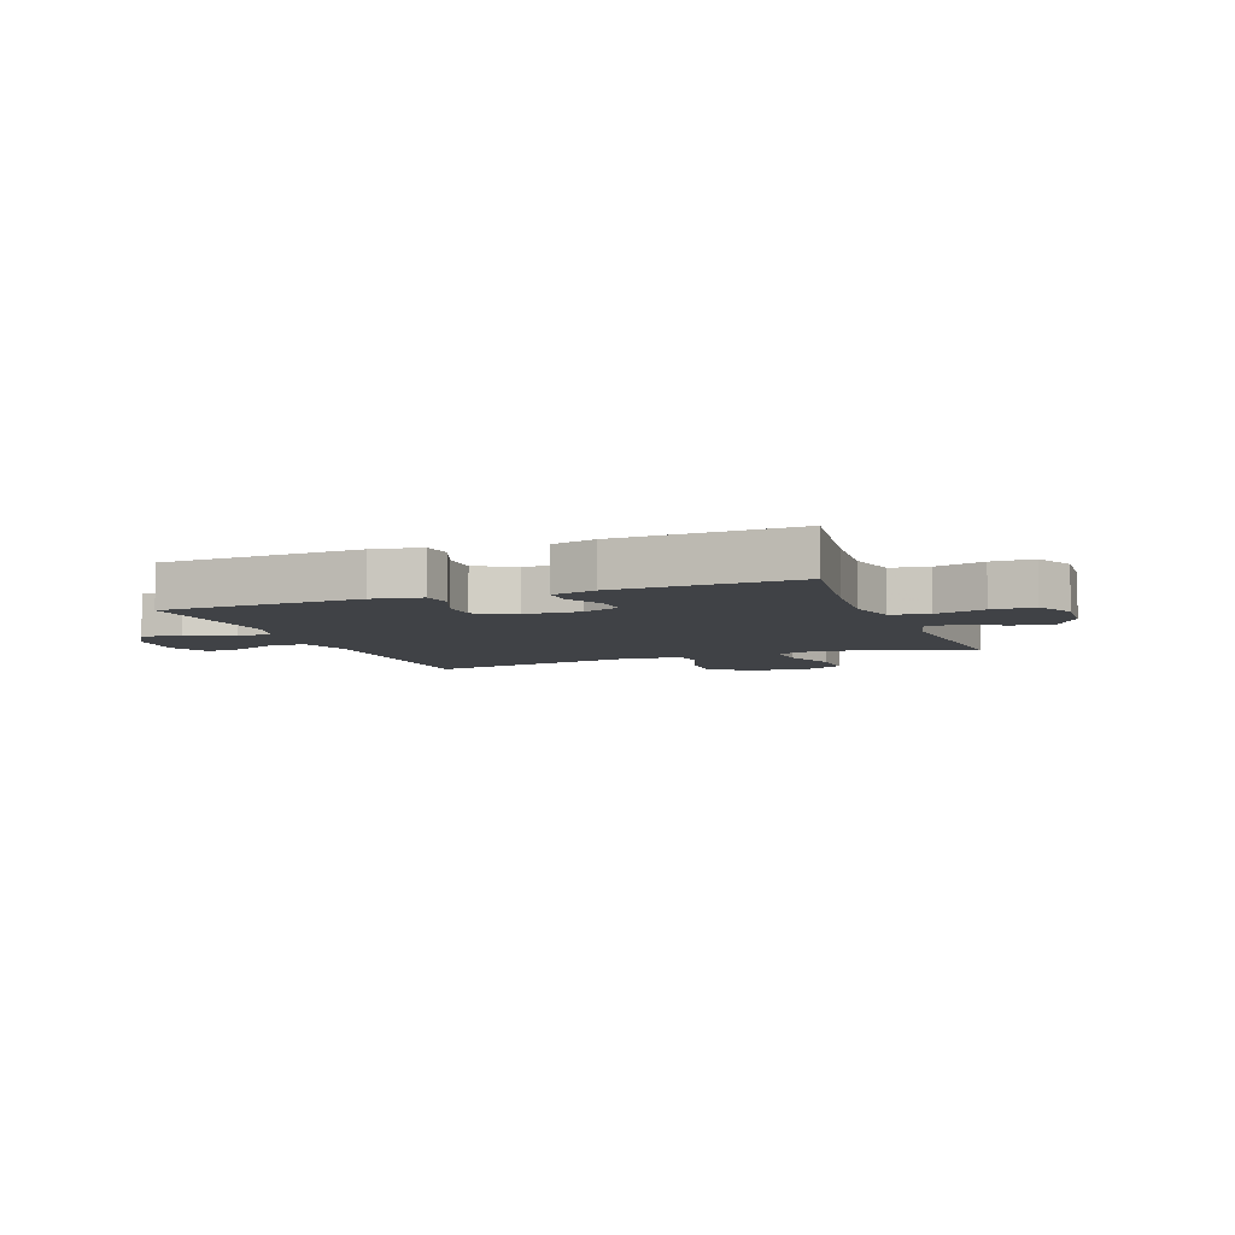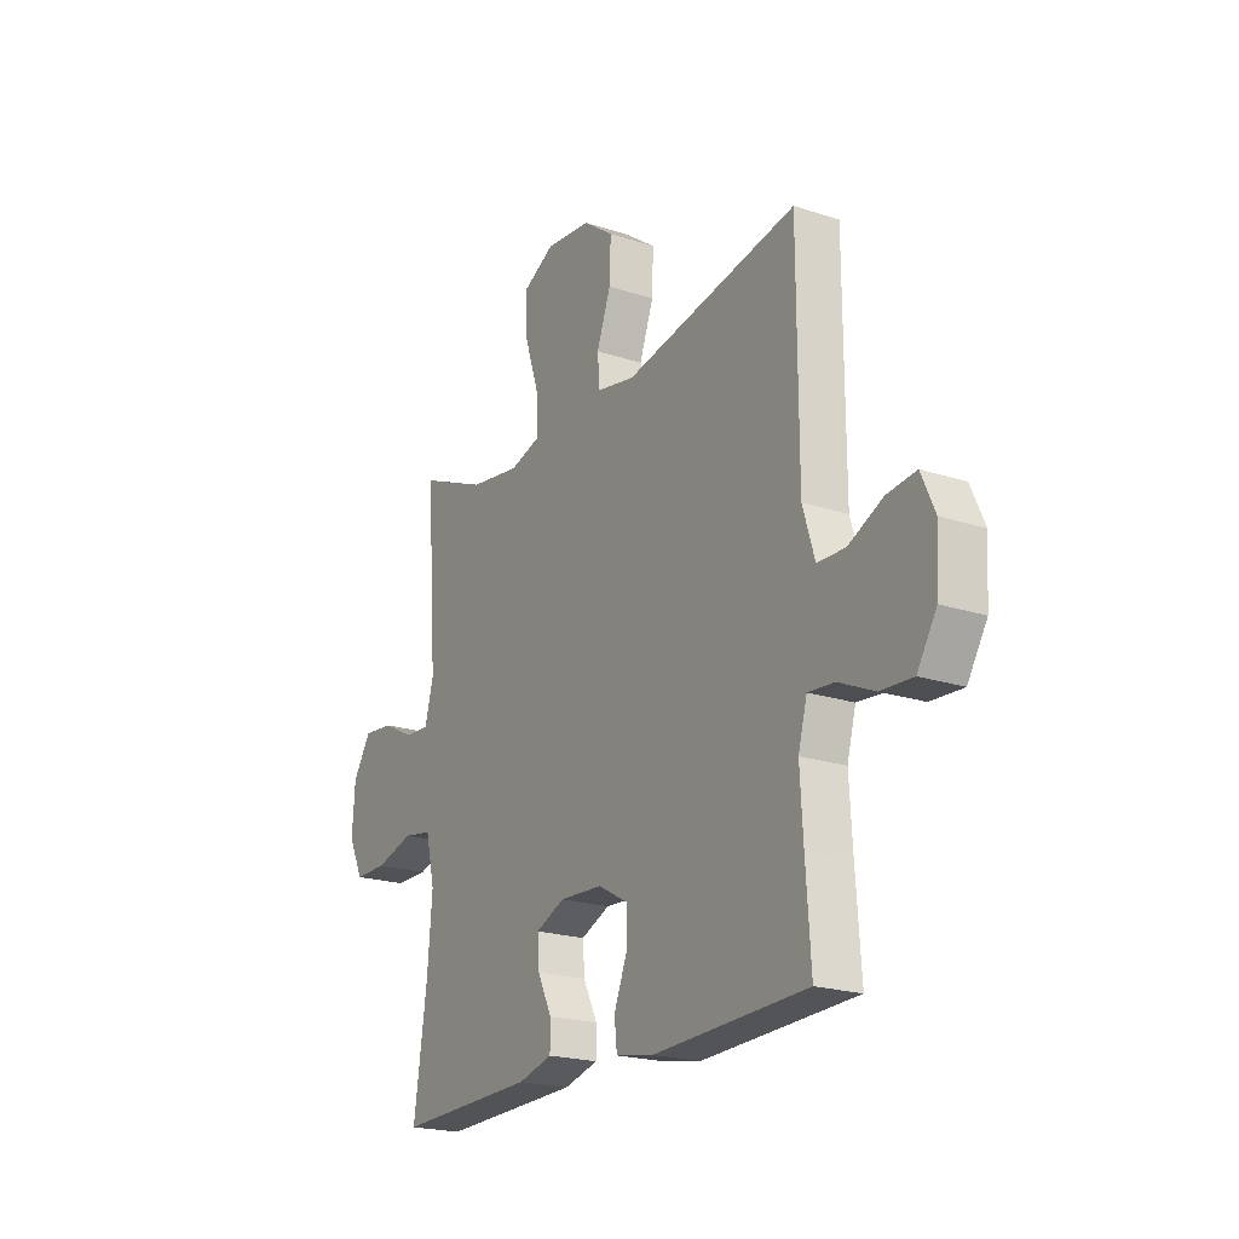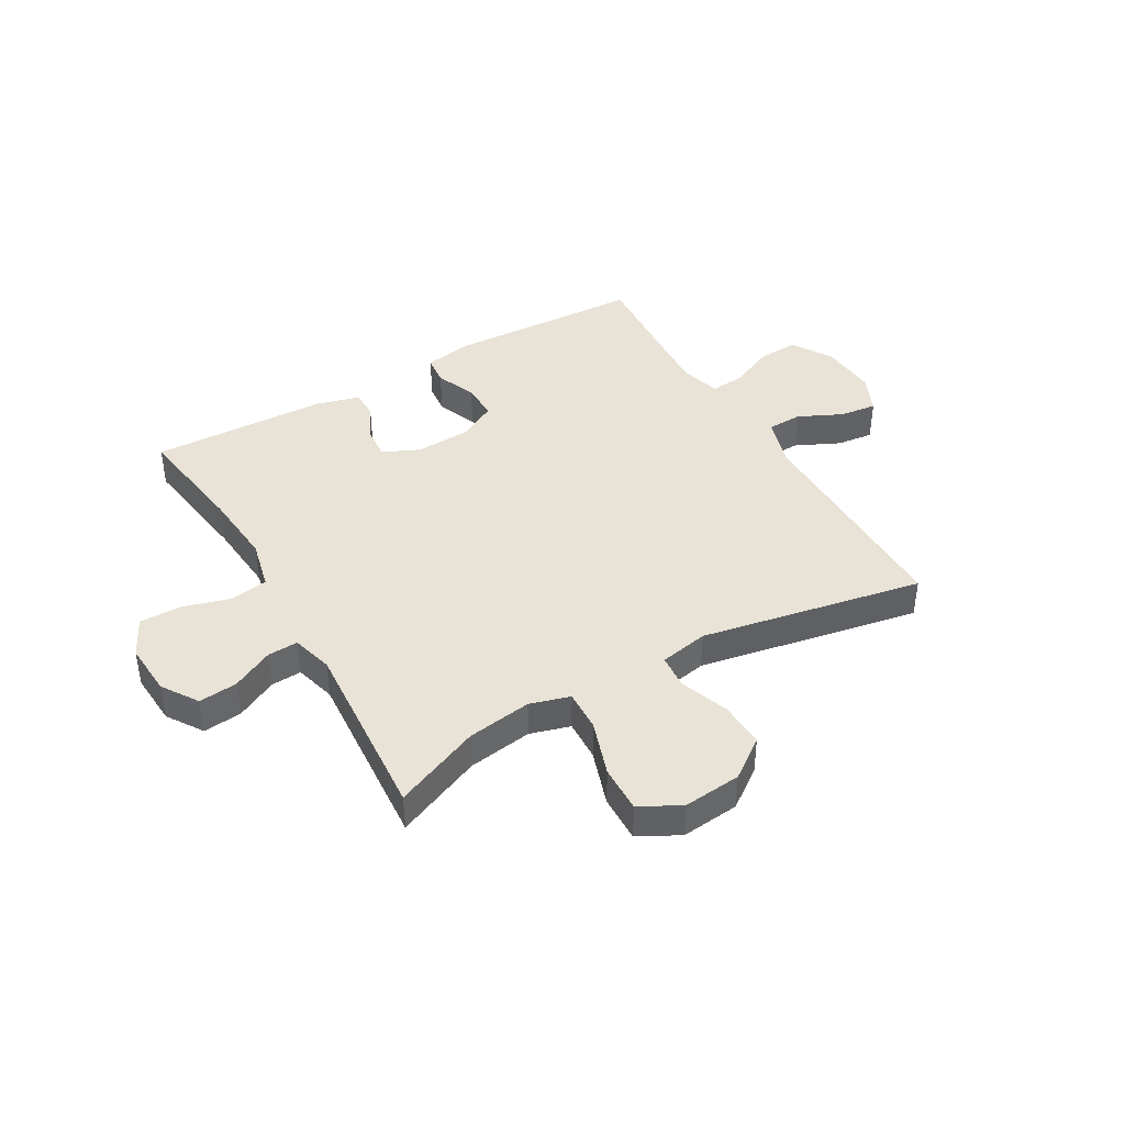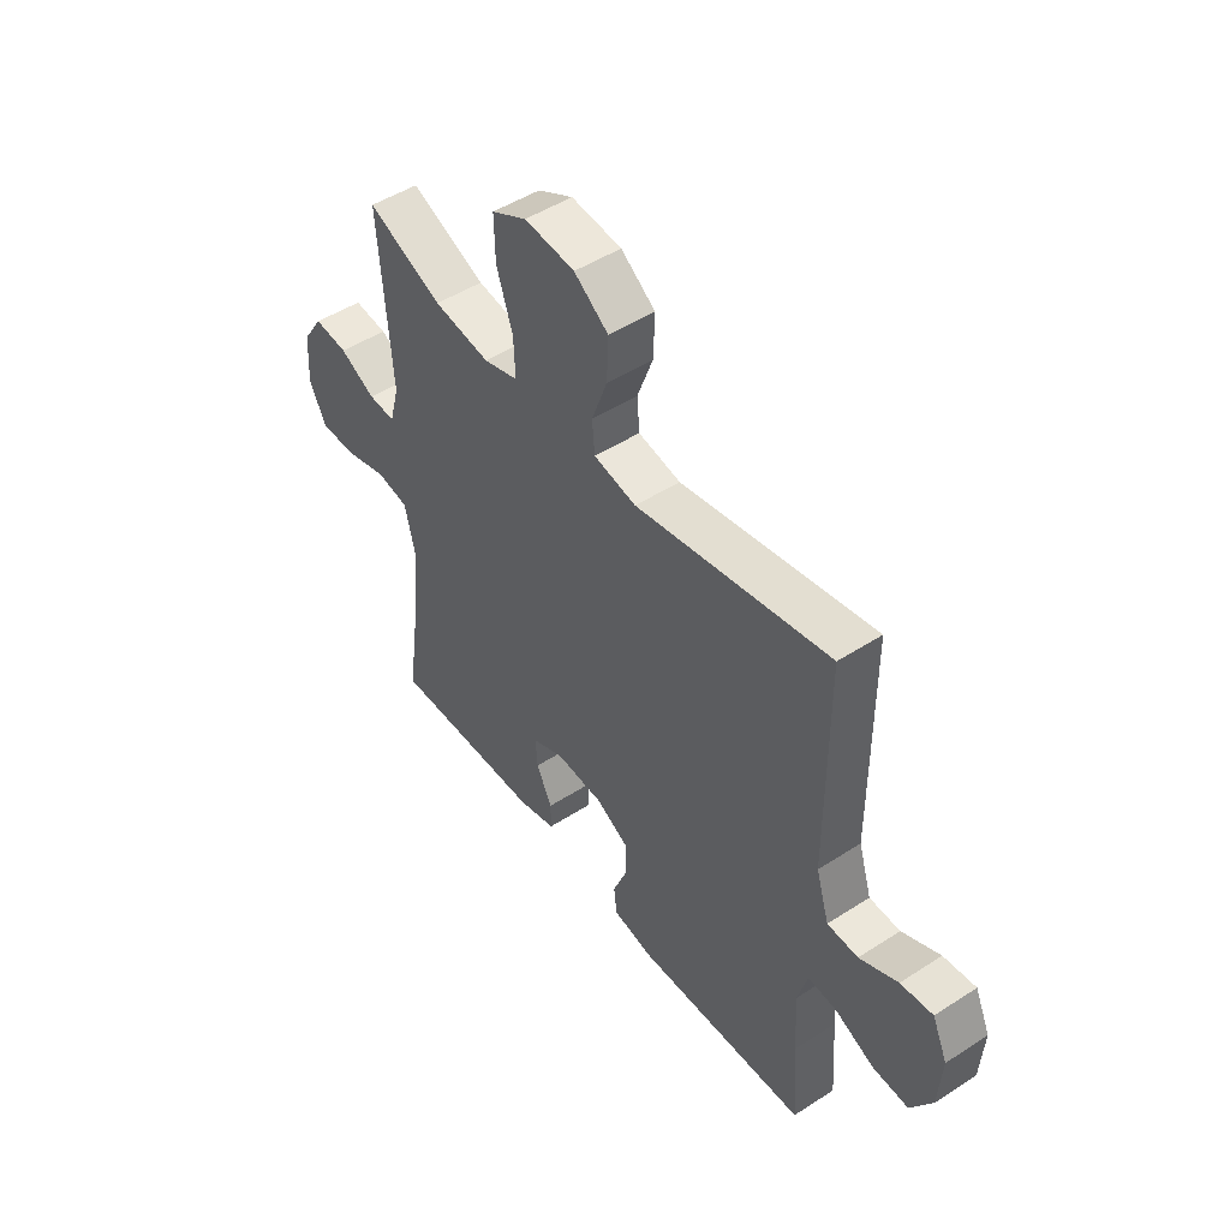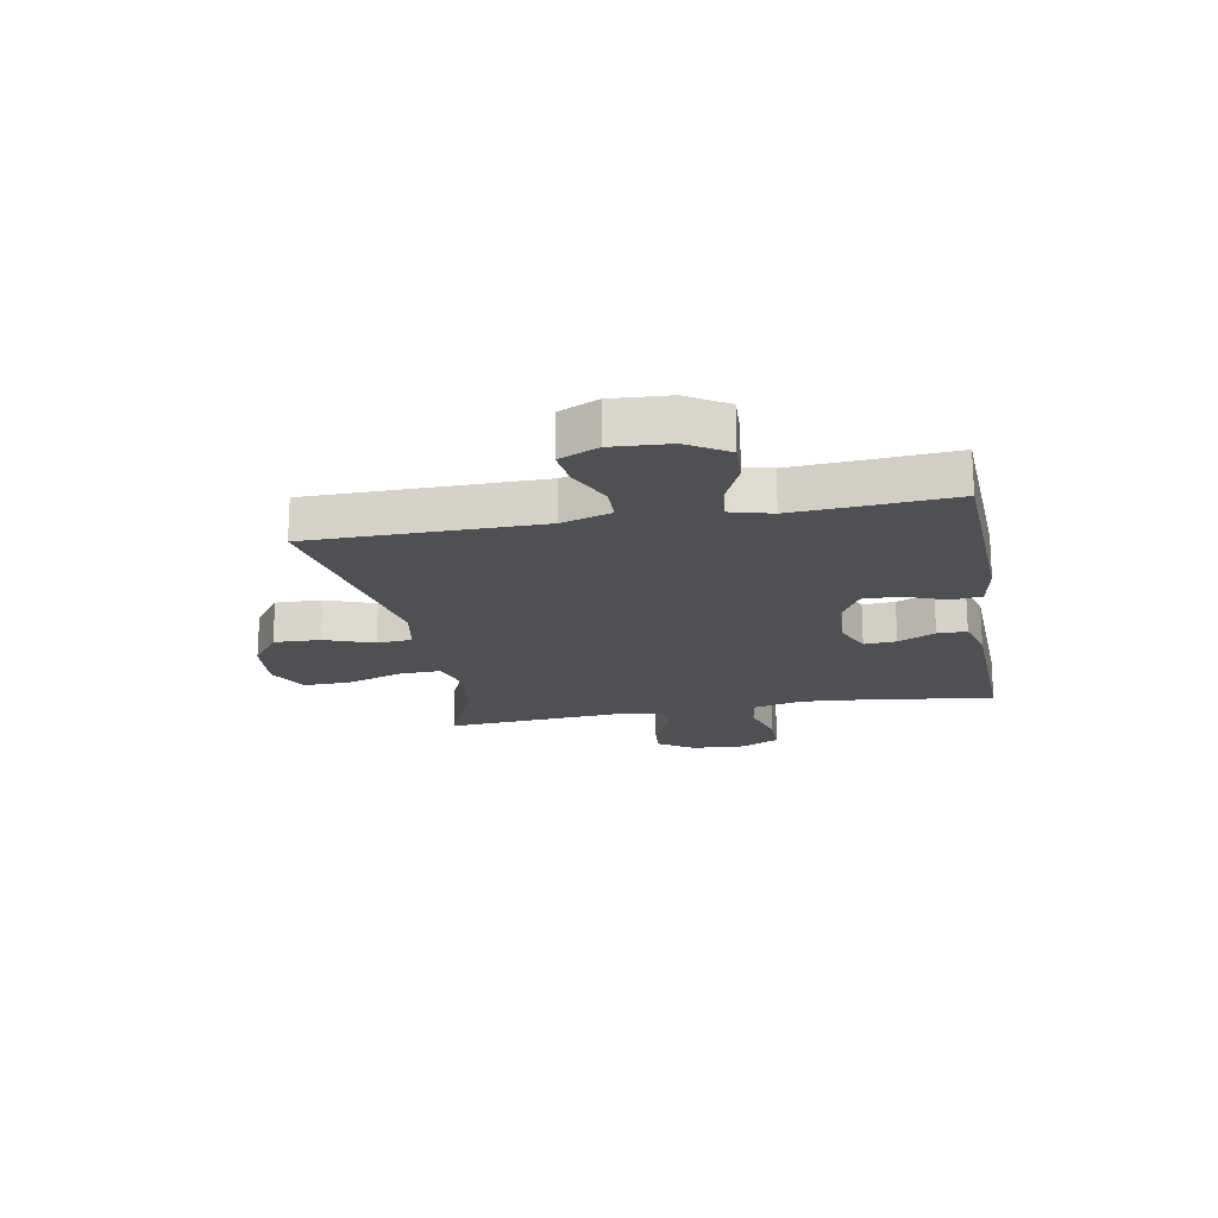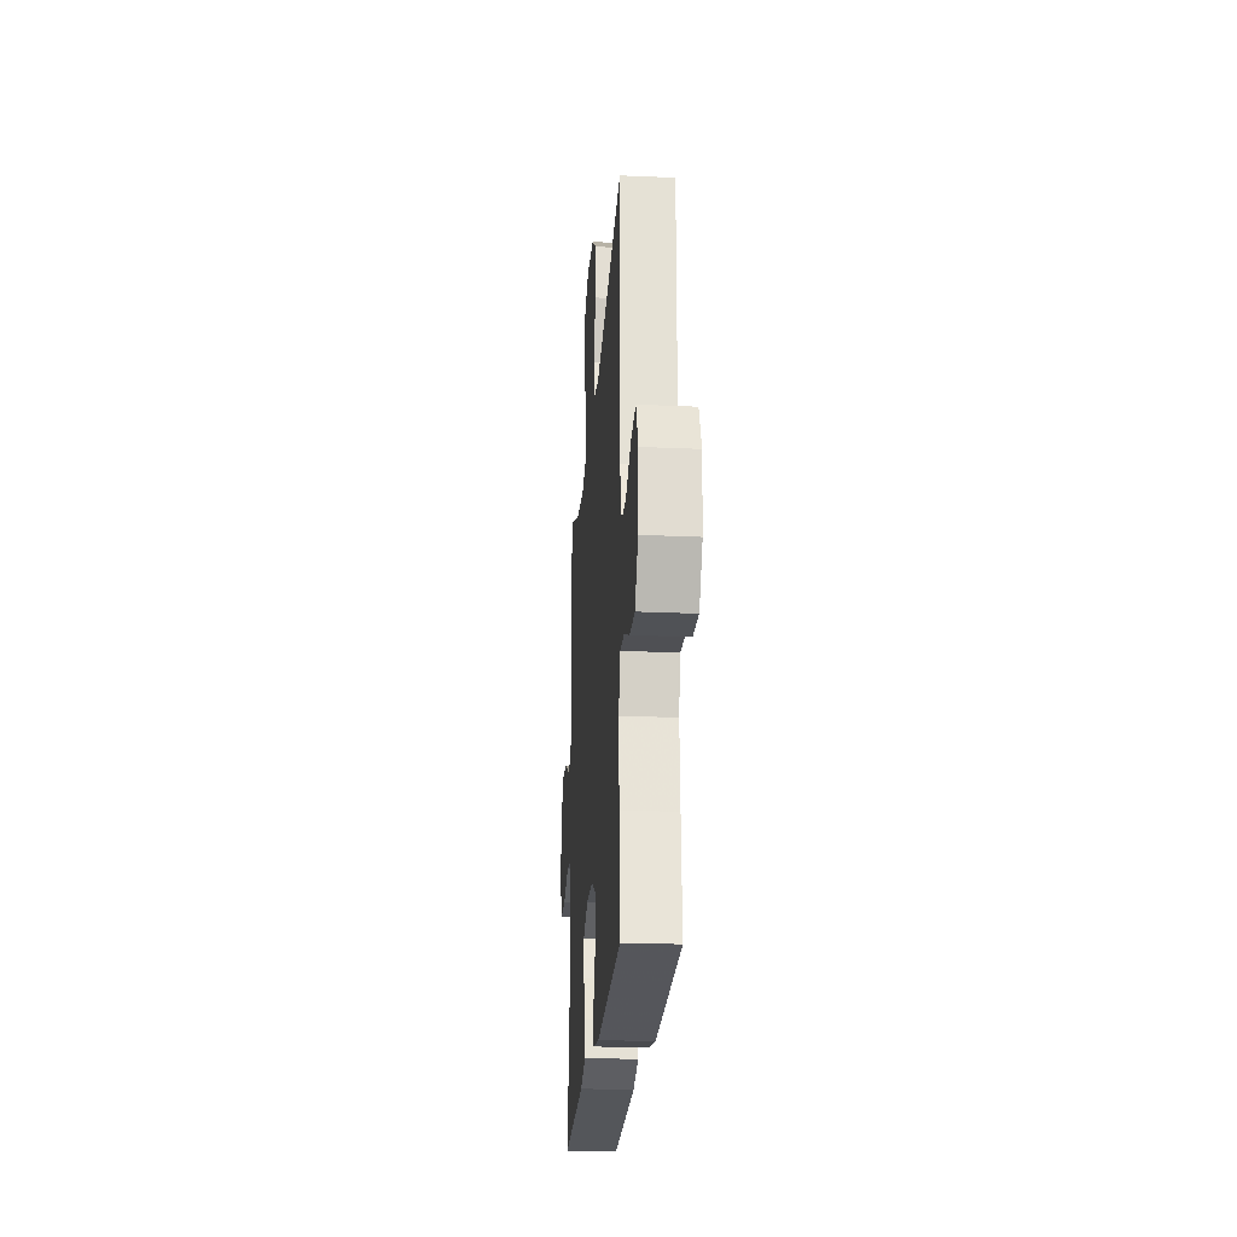
<metadata>
{"format":"obj","ext":"obj","renderer":"f3d","projection":"perspective","resolution":1024,"background":"white","views":[{"elev":-6.5,"azim":-159.3,"up":"+Y"},{"elev":-20.8,"azim":59.3,"up":"+Z"},{"elev":41.4,"azim":-30.0,"up":"+Y"},{"elev":48.6,"azim":54.2,"up":"+Z"},{"elev":-18.9,"azim":100.5,"up":"+Y"},{"elev":-23.9,"azim":85.7,"up":"+Z"}]}
</metadata>
<code>
v 0.5 0.07 -0.5
v 0.15 0.07 -0.515
v 0.065 0.07 -0.5
v 0.059 0.07 -0.446
v 0.088 0.07 -0.373
v 0.089 0.07 -0.307
v 0.021 0.07 -0.27
v -0.077 0.07 -0.265
v -0.143 0.07 -0.294
v -0.139 0.07 -0.351
v -0.107 0.07 -0.417
v -0.107 0.07 -0.469
v -0.185 0.07 -0.49
v -0.5 0.07 -0.5
v -0.47 0.07 -0.291
v -0.459 0.07 -0.159
v -0.48 0.07 -0.07
v -0.546 0.07 -0.059
v -0.633 0.07 -0.084
v -0.707 0.07 -0.084
v -0.741 0.07 -0.015
v -0.735 0.07 0.08
v -0.693 0.07 0.144
v -0.624 0.07 0.137
v -0.551 0.07 0.1
v -0.496 0.07 0.097
v -0.476 0.07 0.171
v -0.5 0.07 0.5
v -0.346 0.07 0.435
v -0.231 0.07 0.418
v -0.16 0.07 0.439
v -0.163 0.07 0.513
v -0.196 0.07 0.612
v -0.198 0.07 0.696
v -0.126 0.07 0.734
v -0.023 0.07 0.724
v 0.047 0.07 0.673
v 0.044 0.07 0.591
v 0.012 0.07 0.504
v 0.017 0.07 0.442
v 0.104 0.07 0.425
v 0.5 0.07 0.5
v 0.501 0.07 0.094
v 0.528 0.07 0.006
v 0.591 0.07 0.004
v 0.669 0.07 0.041
v 0.735 0.07 0.049
v 0.766 0.07 -0.02
v 0.759 0.07 -0.123
v 0.715 0.07 -0.194
v 0.642 0.07 -0.19
v 0.562 0.07 -0.154
v 0.502 0.07 -0.149
v 0.482 0.07 -0.222
v 0.489 0.07 -0.34
v 0.5 0 -0.5
v 0.15 0 -0.515
v 0.065 0 -0.5
v 0.059 0 -0.446
v 0.088 0 -0.373
v 0.089 0 -0.307
v 0.021 0 -0.27
v -0.077 0 -0.265
v -0.143 0 -0.294
v -0.139 0 -0.351
v -0.107 0 -0.417
v -0.107 0 -0.469
v -0.185 0 -0.49
v -0.5 0 -0.5
v -0.47 0 -0.291
v -0.459 0 -0.159
v -0.48 0 -0.07
v -0.546 0 -0.059
v -0.633 0 -0.084
v -0.707 0 -0.084
v -0.741 0 -0.015
v -0.735 0 0.08
v -0.693 0 0.144
v -0.624 0 0.137
v -0.551 0 0.1
v -0.496 0 0.097
v -0.476 0 0.171
v -0.5 0 0.5
v -0.346 0 0.435
v -0.231 0 0.418
v -0.16 0 0.439
v -0.163 0 0.513
v -0.196 0 0.612
v -0.198 0 0.696
v -0.126 0 0.734
v -0.023 0 0.724
v 0.047 0 0.673
v 0.044 0 0.591
v 0.012 0 0.504
v 0.017 0 0.442
v 0.104 0 0.425
v 0.5 0 0.5
v 0.501 0 0.094
v 0.528 0 0.006
v 0.591 0 0.004
v 0.669 0 0.041
v 0.735 0 0.049
v 0.766 0 -0.02
v 0.759 0 -0.123
v 0.715 0 -0.194
v 0.642 0 -0.19
v 0.562 0 -0.154
v 0.502 0 -0.149
v 0.482 0 -0.222
v 0.489 0 -0.34
f 49 50 51 52
f 49 52 53
f 48 49 53
f 45 46 47 48
f 44 45 48 53
f 43 44 53 54
f 41 42 43 54
f 36 37 38 39
f 36 39 40
f 35 36 40
f 32 33 34 35
f 31 32 35 40
f 30 31 40 41
f 27 28 29
f 26 27 29 30
f 22 23 24 25
f 22 25 26
f 21 22 26
f 18 19 20 21
f 17 18 21 26
f 16 17 26 30
f 12 13 14 15
f 10 11 12 15
f 9 10 15 16
f 8 9 16 30
f 2 3 4 5
f 55 1 2 5
f 55 5 6
f 54 55 6 7
f 30 41 54
f 7 8 30 54
f 107 106 105 104
f 108 107 104
f 108 104 103
f 103 102 101 100
f 108 103 100 99
f 109 108 99 98
f 109 98 97 96
f 94 93 92 91
f 95 94 91
f 95 91 90
f 90 89 88 87
f 95 90 87 86
f 96 95 86 85
f 84 83 82
f 85 84 82 81
f 80 79 78 77
f 81 80 77
f 81 77 76
f 76 75 74 73
f 81 76 73 72
f 85 81 72 71
f 70 69 68 67
f 70 67 66 65
f 71 70 65 64
f 85 71 64 63
f 60 59 58 57
f 60 57 56 110
f 61 60 110
f 62 61 110 109
f 109 96 85
f 109 85 63 62
f 1 56 57 2
f 2 57 58 3
f 3 58 59 4
f 4 59 60 5
f 5 60 61 6
f 6 61 62 7
f 7 62 63 8
f 8 63 64 9
f 9 64 65 10
f 10 65 66 11
f 11 66 67 12
f 12 67 68 13
f 13 68 69 14
f 14 69 70 15
f 15 70 71 16
f 16 71 72 17
f 17 72 73 18
f 18 73 74 19
f 19 74 75 20
f 20 75 76 21
f 21 76 77 22
f 22 77 78 23
f 23 78 79 24
f 24 79 80 25
f 25 80 81 26
f 26 81 82 27
f 27 82 83 28
f 28 83 84 29
f 29 84 85 30
f 30 85 86 31
f 31 86 87 32
f 32 87 88 33
f 33 88 89 34
f 34 89 90 35
f 35 90 91 36
f 36 91 92 37
f 37 92 93 38
f 38 93 94 39
f 39 94 95 40
f 40 95 96 41
f 41 96 97 42
f 42 97 98 43
f 43 98 99 44
f 44 99 100 45
f 45 100 101 46
f 46 101 102 47
f 47 102 103 48
f 48 103 104 49
f 49 104 105 50
f 50 105 106 51
f 51 106 107 52
f 52 107 108 53
f 53 108 109 54
f 54 109 110 55
f 55 110 56 1

</code>
